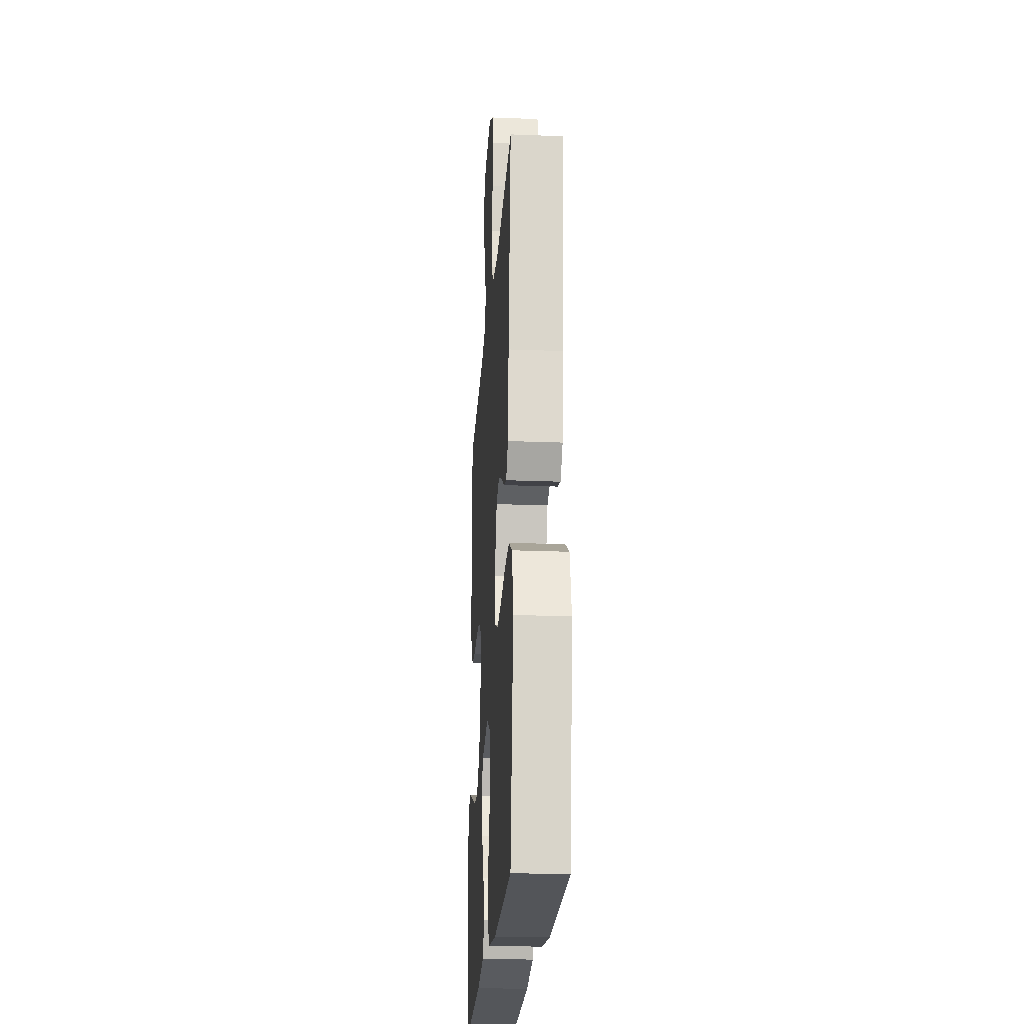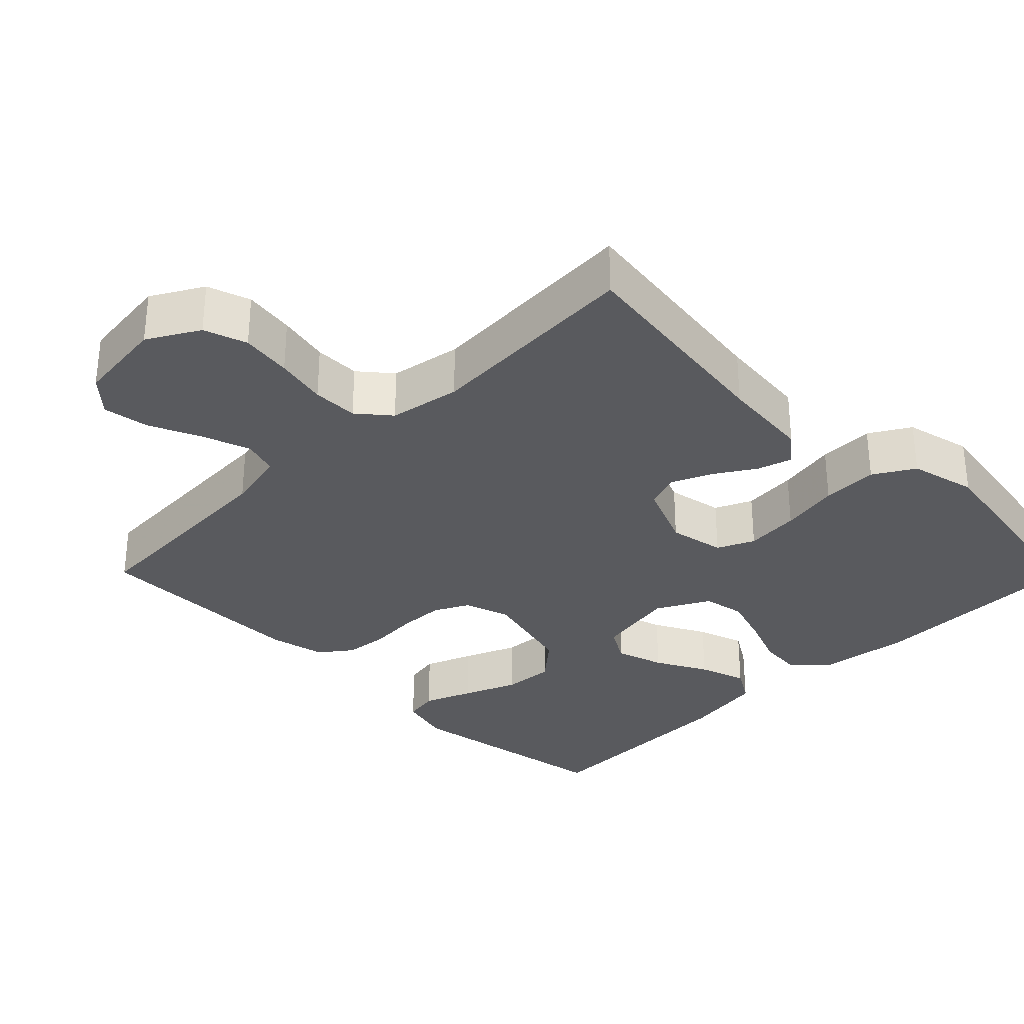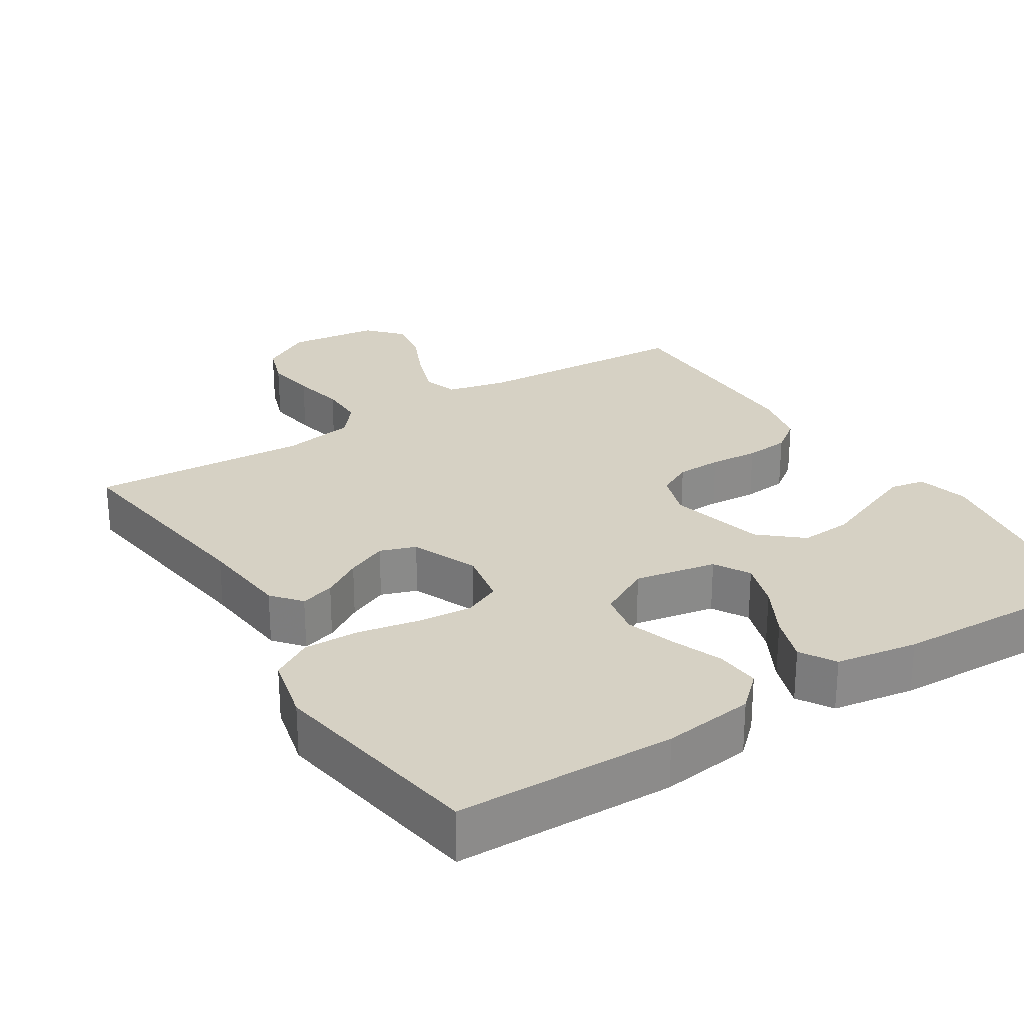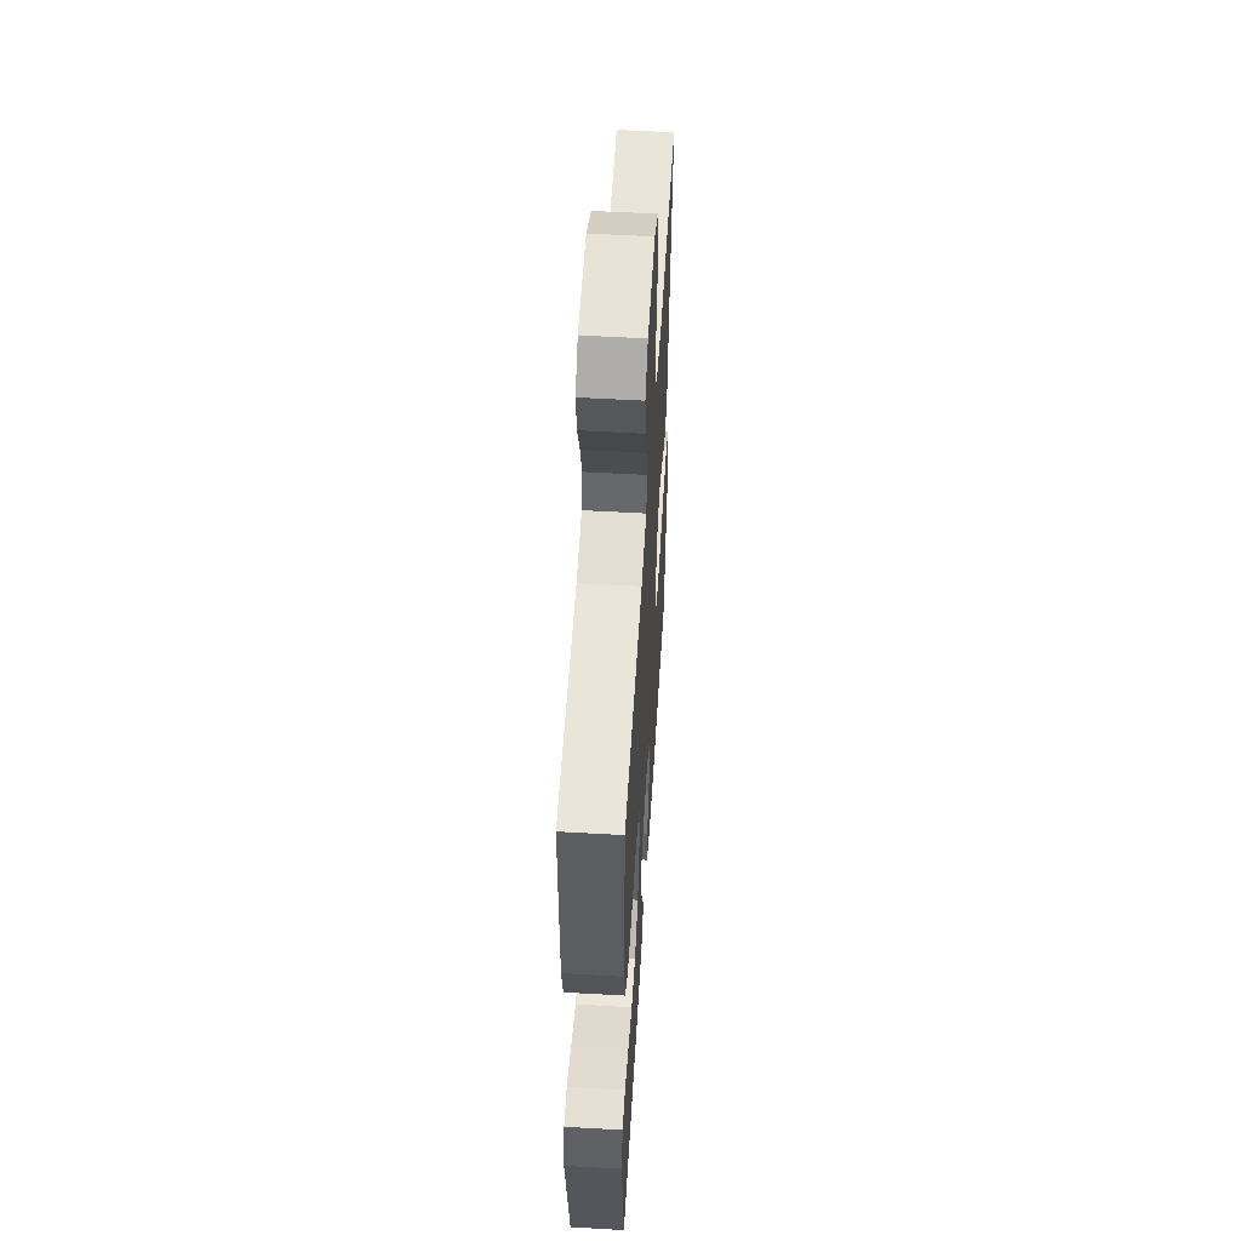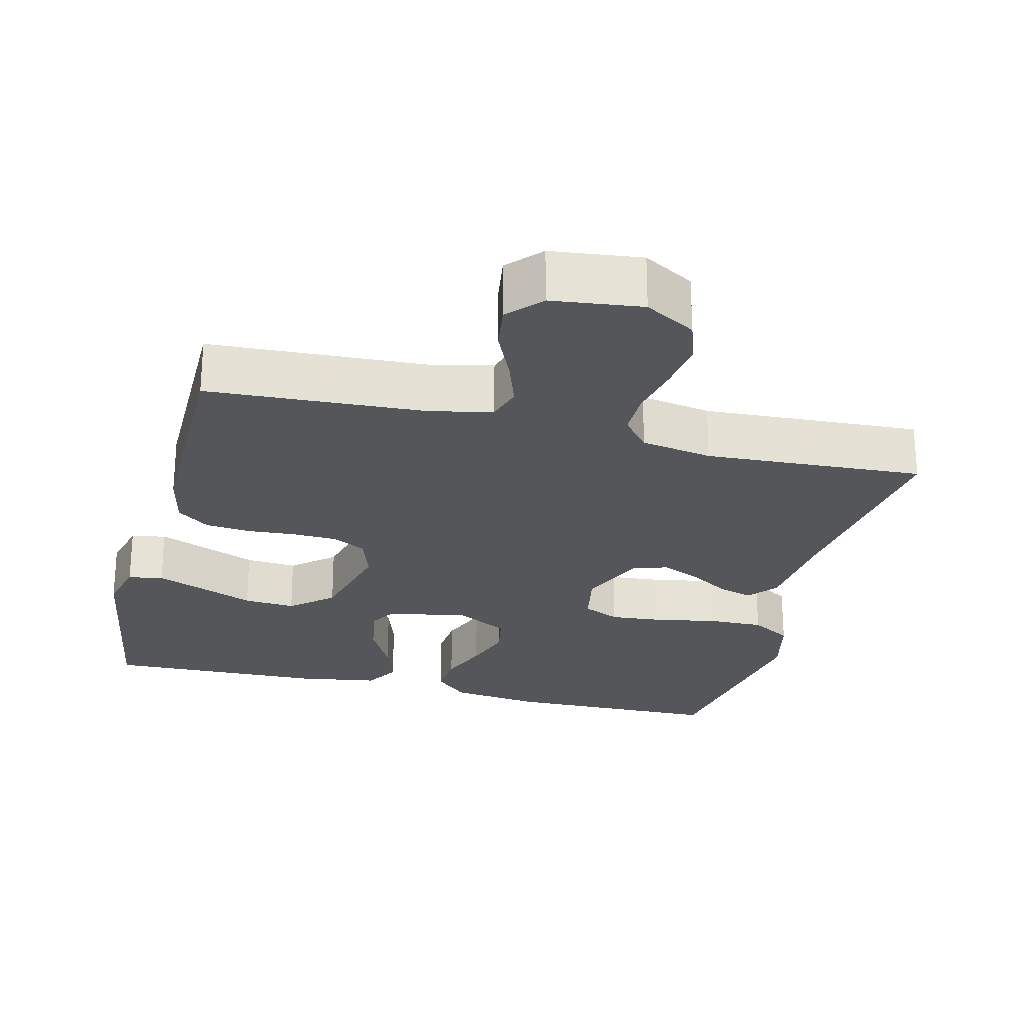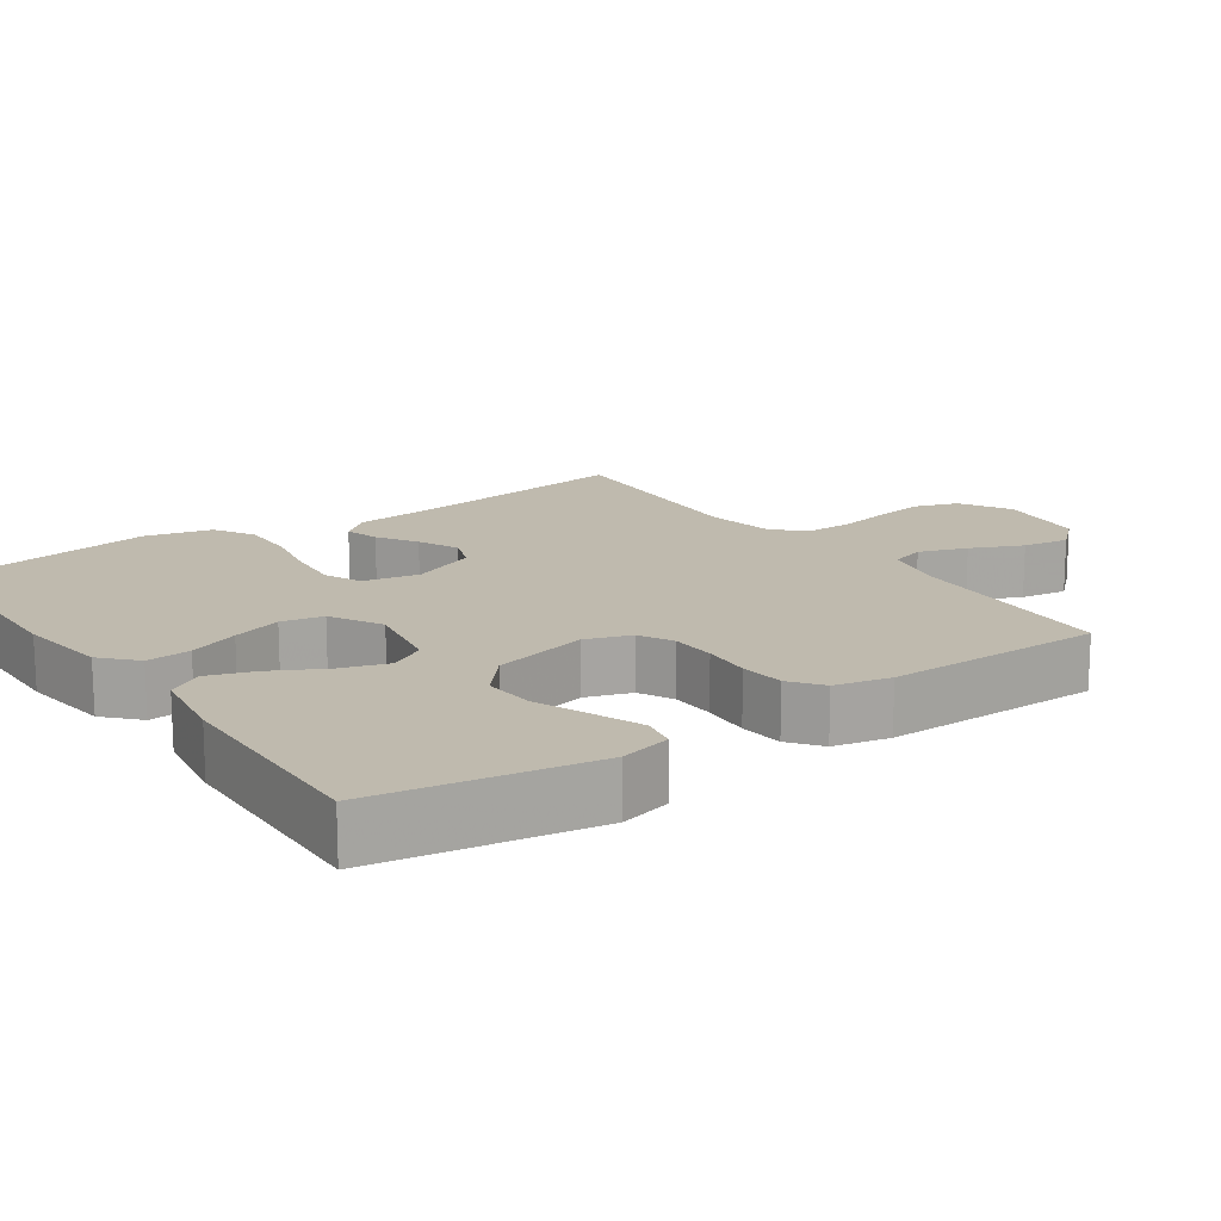
<metadata>
{"format":"obj","ext":"obj","renderer":"f3d","projection":"perspective","resolution":1024,"background":"white","views":[{"elev":-23.3,"azim":86.2,"up":"+Z"},{"elev":-31.7,"azim":44.7,"up":"+Y"},{"elev":26.7,"azim":147.7,"up":"+Y"},{"elev":54.6,"azim":-86.5,"up":"+Z"},{"elev":-25.3,"azim":-14.1,"up":"+Y"},{"elev":15.8,"azim":-125.0,"up":"+Y"}]}
</metadata>
<code>
v -0.5 0.07 -0.5
v -0.549 0.07 -0.2
v -0.531 0.07 -0.129
v -0.483 0.07 -0.12
v -0.417 0.07 -0.146
v -0.343 0.07 -0.176
v -0.272 0.07 -0.181
v -0.215 0.07 -0.132
v -0.182 0.07 0
v -0.203 0.07 0.063
v -0.25 0.07 0.087
v -0.312 0.07 0.089
v -0.379 0.07 0.084
v -0.44 0.07 0.09
v -0.484 0.07 0.123
v -0.501 0.07 0.2
v -0.5 0.07 0.5
v -0.2 0.07 0.517
v -0.116 0.07 0.536
v -0.101 0.07 0.584
v -0.124 0.07 0.65
v -0.156 0.07 0.721
v -0.166 0.07 0.785
v -0.124 0.07 0.831
v 0 0.07 0.846
v 0.07 0.07 0.806
v 0.09 0.07 0.747
v 0.08 0.07 0.677
v 0.065 0.07 0.606
v 0.065 0.07 0.543
v 0.102 0.07 0.499
v 0.2 0.07 0.482
v 0.5 0.07 0.5
v 0.46 0.07 0.2
v 0.448 0.07 0.075
v 0.415 0.07 0.035
v 0.368 0.07 0.049
v 0.314 0.07 0.083
v 0.258 0.07 0.108
v 0.209 0.07 0.091
v 0.171 0.07 0
v 0.186 0.07 -0.077
v 0.237 0.07 -0.1
v 0.312 0.07 -0.093
v 0.394 0.07 -0.077
v 0.471 0.07 -0.075
v 0.527 0.07 -0.108
v 0.549 0.07 -0.2
v 0.5 0.07 -0.5
v 0.2 0.07 -0.506
v 0.075 0.07 -0.49
v 0.029 0.07 -0.447
v 0.034 0.07 -0.386
v 0.061 0.07 -0.317
v 0.083 0.07 -0.249
v 0.072 0.07 -0.191
v 0 0.07 -0.152
v -0.112 0.07 -0.173
v -0.14 0.07 -0.222
v -0.119 0.07 -0.288
v -0.081 0.07 -0.359
v -0.059 0.07 -0.424
v -0.088 0.07 -0.472
v -0.2 0.07 -0.49
v -0.5 0 -0.5
v -0.549 0 -0.2
v -0.531 0 -0.129
v -0.483 0 -0.12
v -0.417 0 -0.146
v -0.343 0 -0.176
v -0.272 0 -0.181
v -0.215 0 -0.132
v -0.182 0 0
v -0.203 0 0.063
v -0.25 0 0.087
v -0.312 0 0.089
v -0.379 0 0.084
v -0.44 0 0.09
v -0.484 0 0.123
v -0.501 0 0.2
v -0.5 0 0.5
v -0.2 0 0.517
v -0.116 0 0.536
v -0.101 0 0.584
v -0.124 0 0.65
v -0.156 0 0.721
v -0.166 0 0.785
v -0.124 0 0.831
v 0 0 0.846
v 0.07 0 0.806
v 0.09 0 0.747
v 0.08 0 0.677
v 0.065 0 0.606
v 0.065 0 0.543
v 0.102 0 0.499
v 0.2 0 0.482
v 0.5 0 0.5
v 0.46 0 0.2
v 0.448 0 0.075
v 0.415 0 0.035
v 0.368 0 0.049
v 0.314 0 0.083
v 0.258 0 0.108
v 0.209 0 0.091
v 0.171 0 0
v 0.186 0 -0.077
v 0.237 0 -0.1
v 0.312 0 -0.093
v 0.394 0 -0.077
v 0.471 0 -0.075
v 0.527 0 -0.108
v 0.549 0 -0.2
v 0.5 0 -0.5
v 0.2 0 -0.506
v 0.075 0 -0.49
v 0.029 0 -0.447
v 0.034 0 -0.386
v 0.061 0 -0.317
v 0.083 0 -0.249
v 0.072 0 -0.191
v 0 0 -0.152
v -0.112 0 -0.173
v -0.14 0 -0.222
v -0.119 0 -0.288
v -0.081 0 -0.359
v -0.059 0 -0.424
v -0.088 0 -0.472
v -0.2 0 -0.49
f 4 5 6
f 3 4 6
f 2 3 6
f 1 2 6
f 64 1 6
f 63 64 6
f 62 63 6
f 61 62 6
f 60 61 6
f 59 60 6 7
f 58 59 7 8
f 57 58 8 9
f 56 57 9 10
f 52 53 54
f 51 52 54
f 50 51 54
f 49 50 54
f 48 49 54
f 47 48 54
f 46 47 54
f 45 46 54
f 44 45 54
f 43 44 54 55
f 42 43 55 56
f 36 37 38
f 35 36 38
f 34 35 38
f 34 38 39
f 33 34 39
f 32 33 39
f 31 32 39 40
f 27 28 29
f 26 27 29
f 25 26 29
f 24 25 29
f 23 24 29
f 22 23 29
f 21 22 29
f 20 21 29 30
f 31 40 41
f 30 31 41
f 20 30 41
f 19 20 41
f 16 17 18
f 15 16 18
f 14 15 18
f 13 14 18
f 12 13 18
f 42 56 10
f 41 42 10
f 19 41 10
f 18 19 10
f 18 10 11
f 11 12 18
f 70 69 68
f 70 68 67
f 70 67 66
f 70 66 65
f 70 65 128
f 70 128 127
f 70 127 126
f 70 126 125
f 70 125 124
f 71 70 124 123
f 72 71 123 122
f 73 72 122 121
f 74 73 121 120
f 118 117 116
f 118 116 115
f 118 115 114
f 118 114 113
f 118 113 112
f 118 112 111
f 118 111 110
f 118 110 109
f 118 109 108
f 119 118 108 107
f 120 119 107 106
f 102 101 100
f 102 100 99
f 102 99 98
f 103 102 98
f 103 98 97
f 103 97 96
f 104 103 96 95
f 93 92 91
f 93 91 90
f 93 90 89
f 93 89 88
f 93 88 87
f 93 87 86
f 93 86 85
f 94 93 85 84
f 105 104 95
f 105 95 94
f 105 94 84
f 105 84 83
f 82 81 80
f 82 80 79
f 82 79 78
f 82 78 77
f 82 77 76
f 74 120 106
f 74 106 105
f 74 105 83
f 74 83 82
f 75 74 82
f 82 76 75
f 1 65 66 2
f 2 66 67 3
f 3 67 68 4
f 4 68 69 5
f 5 69 70 6
f 6 70 71 7
f 7 71 72 8
f 8 72 73 9
f 9 73 74 10
f 10 74 75 11
f 11 75 76 12
f 12 76 77 13
f 13 77 78 14
f 14 78 79 15
f 15 79 80 16
f 16 80 81 17
f 17 81 82 18
f 18 82 83 19
f 19 83 84 20
f 20 84 85 21
f 21 85 86 22
f 22 86 87 23
f 23 87 88 24
f 24 88 89 25
f 25 89 90 26
f 26 90 91 27
f 27 91 92 28
f 28 92 93 29
f 29 93 94 30
f 30 94 95 31
f 31 95 96 32
f 32 96 97 33
f 33 97 98 34
f 34 98 99 35
f 35 99 100 36
f 36 100 101 37
f 37 101 102 38
f 38 102 103 39
f 39 103 104 40
f 40 104 105 41
f 41 105 106 42
f 42 106 107 43
f 43 107 108 44
f 44 108 109 45
f 45 109 110 46
f 46 110 111 47
f 47 111 112 48
f 48 112 113 49
f 49 113 114 50
f 50 114 115 51
f 51 115 116 52
f 52 116 117 53
f 53 117 118 54
f 54 118 119 55
f 55 119 120 56
f 56 120 121 57
f 57 121 122 58
f 58 122 123 59
f 59 123 124 60
f 60 124 125 61
f 61 125 126 62
f 62 126 127 63
f 63 127 128 64
f 64 128 65 1

</code>
